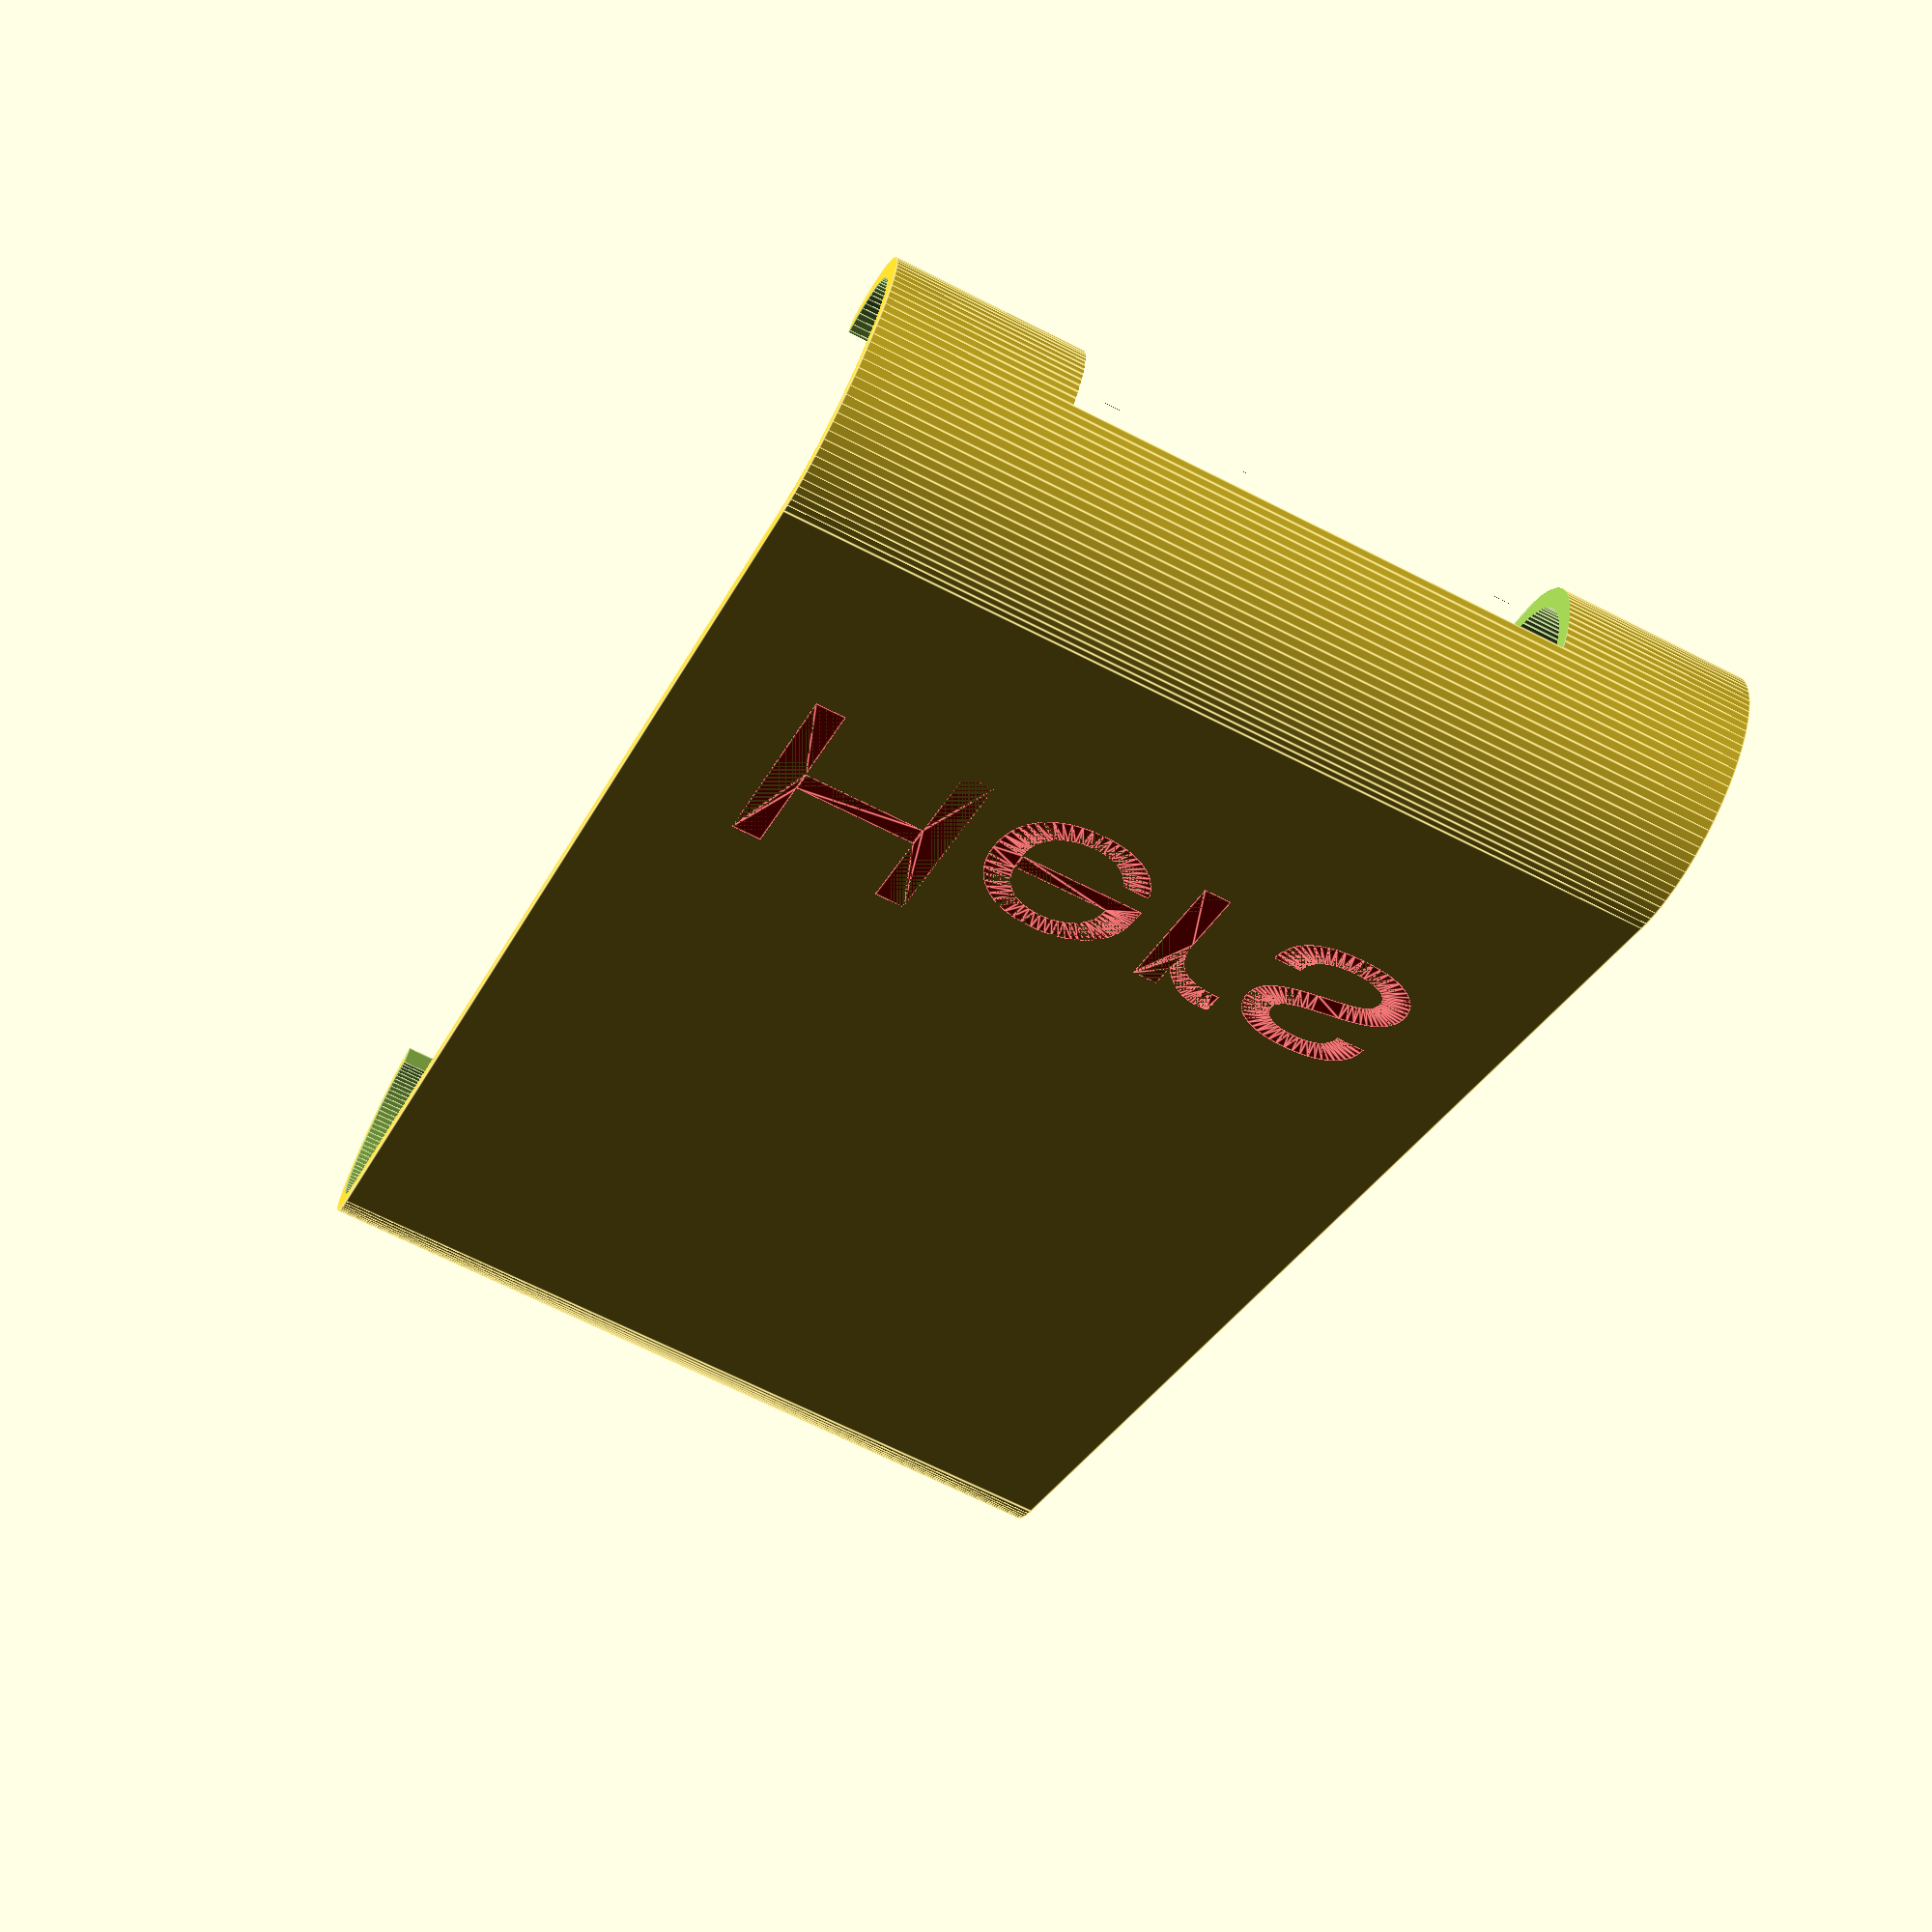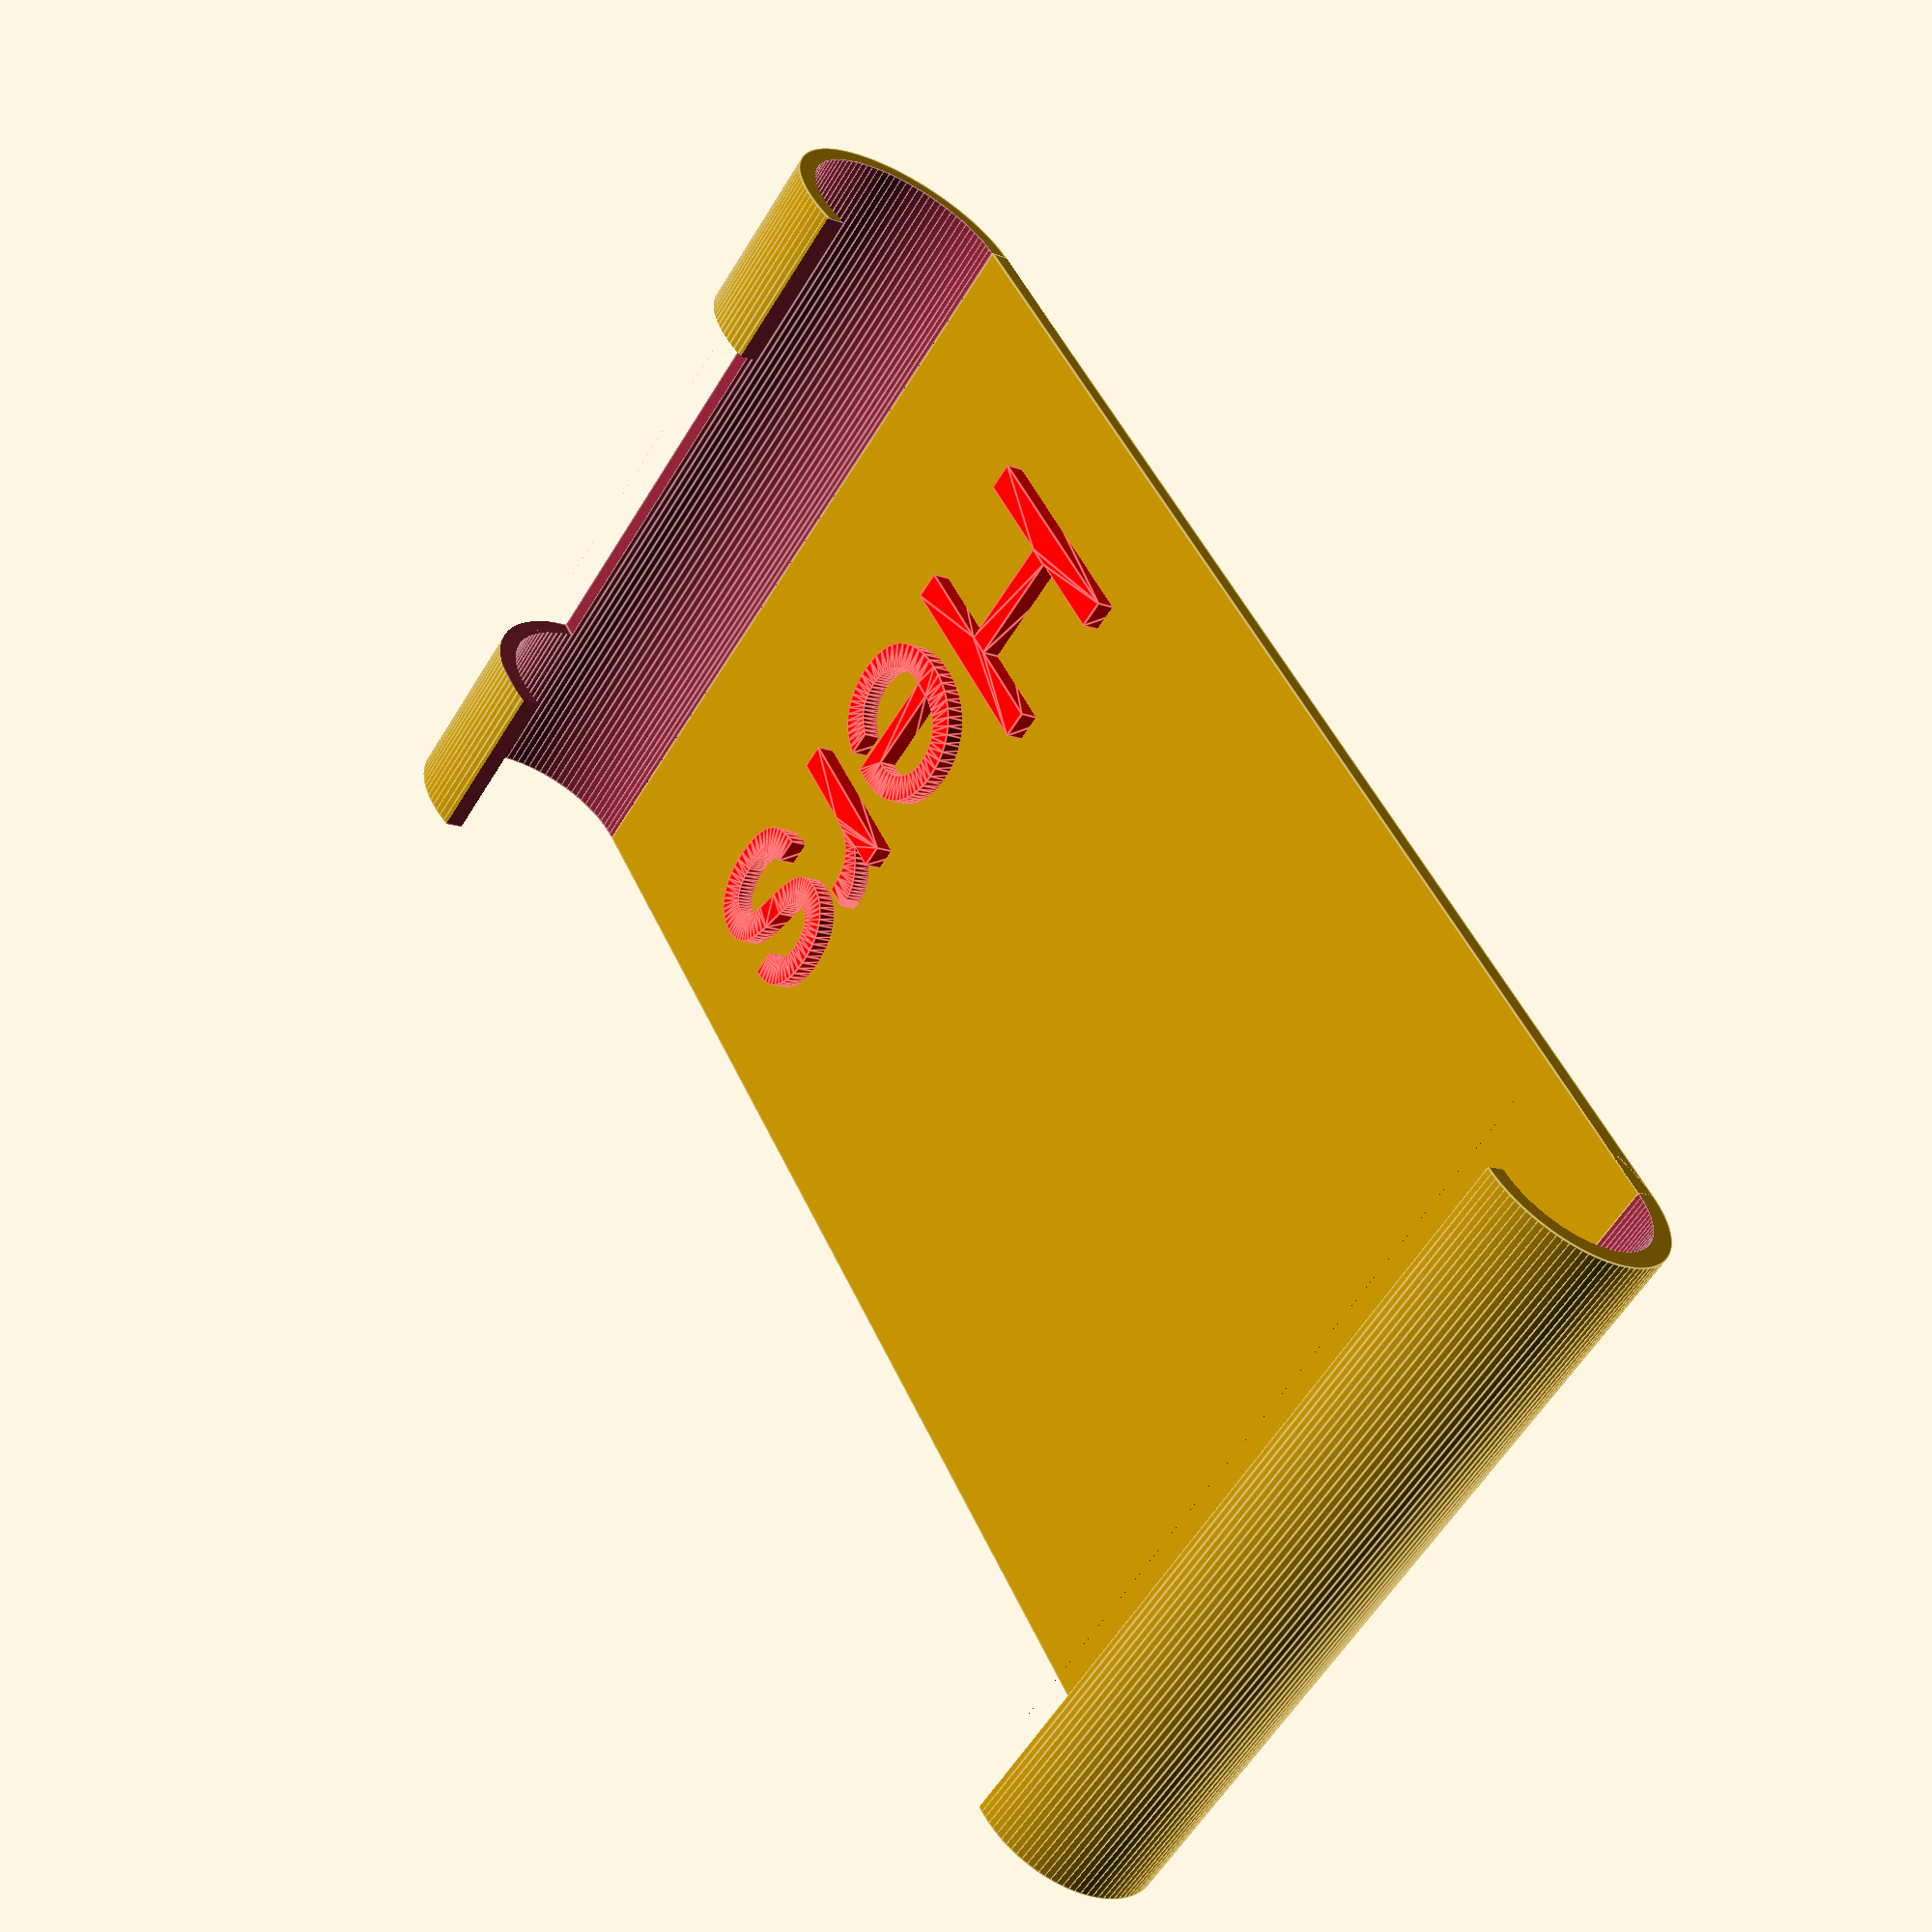
<openscad>
/** *** ***** ******* ***********
//
// IKEA GRUNDTAL Shaver Holder 
// Version 4 - 2017-12-30 : Customizer
// CC-BY-NC-SA December 2017 by ohuf@Thingiverse
//
// www.thingiverse.com/thing:2739758


(English text: scroll down...)

Ein einfacher Halter für einen Einweg-Nassrasierer.
Der Halter passt an das "GRUNDTAL" Eckregal von IKEA (s.Fotos).

Anpassbare Version: Benutze den Customizer um die Länge des Halters festzulegen.
Außerdem lässt sich auf dem Halter ein kurzer, einzeiliger Text aufdrucken - oder eingravieren.

Wenn du einen hergestellt hast, lass es mich über "I Made One" wissen!

Konstruiert in OpenSCAD: viel Spaß beim Remixen!


-- --- ----- ------- -----------

This is a simple shaver holder for an IKEA "GRUNDTAL" bathroom corner shelf. I made this one in OpenSCAD.

See the photos for reference:
This is a customizable version. you can define the length of the holder as well as a short one-liner text. The text can be embossed on the holder or it can be stenciled out. Several different fonts and styles have been pre-defined in the customizer. 


Enjoy, have fun remixing and let me know when you've made one, and what for!

// 
// License: CC-BY-NC-SA by oli@huf.org
// read all about it here: http://creativecommons.org/licenses/by-nc-sa/4.0/
//
** *** ***** ******* ***********/


/* [Text on Holder] */
// - Text to print or stencil out on the hanger. Leave empty for no text.
mytext="Hers";

// - Embossed Text or Stenciled Text
embossed=1; //[1:Embossed, 0:Stenciled]

// - Size of the text; Default is 12
mytextsize=12;

// - Thingiverse suppports the Google Fonts (https://fonts.google.com/). This is a subset.
fontName="Helvetica Light"; // [Helvetica, Helvetica Light, Roboto, Roboto Condensed, Oswald, 	Playfair Display, Indie Flower, Audiowide, Coustard, Manual] 

// - If the font name selection is "Manual", this font will be used. Default is "Roboto Condensed". You could add Style modifiers like this: "Roboto Condensed:style=Bold". See https://fonts.google.com/ for more fonts.
manualFont="Roboto Condensed"; 

/* [Size of the holder] */
// Length of the holder || Länge (Höhe) des Halters
h2 = 75;


/* [Hidden] */
z1=44;		// object's width
cut_w=25;	// width of cut-out for the shaver's handle
d1=14;	// Radius of the lower "hook" for the shaver 
d2=11; 	// Radius of the upper hook where it hangs in the "GRUNDTAL" rack 
mat=1;	// material thickness

$fn=100;
dt1=0.001;
dt2=dt1*2;


//fontName="Helvetica Thin"; // [Helvetica, Helvetica Light, Palatino, Portago, Papyrus, Helvetica Thin, Arial, Arial Narrow, American Typewriter, American Typewriter Semibold]font1="Helvetica Neue";
// Local font list on my Mac ;-)
font2="Helvetica:style=Light";
font3="Palatino Linotype:style=standard";
font4="PortagoITC TT";
font5="Papyrus";
font6="Helvetica Neue:style=Thin"; 	// :-)
font7="Arial";
font8="Arial Narrow";
font9="American Typewriter";
font10="American Typewriter:style=Semibold";

//myfont=font6;		// see font list
myfont=isManualFont() ? manualFont : getFont();



rotate([-90,0,0])
difference(){
	union(){
		difference(){
			union(){
				cylinder(d=d1, h=z1);
			}
			union(){
				// Rasierer-Halte-Haken unten:
				translate([0, 0, -dt1])	// fix for customizer bug
				cylinder(d=d1-2*mat, h=z1+dt2);	
				translate([-d1/2-2,-d1/2, -dt1])	// vorne leicht umzogen, um Rasierer zu halten (support!)
				cube([d1/2+dt2, d1/2+dt2, z1+dt2]);	// Abschnitt vorne (Kreisviertel und mehr)
				translate([-d1/2, 0, -dt1])
				cube([d1/2+dt2, d1/2+dt2, z1+dt2]);		// Abschnitt hinten (Kreisviertel)
				translate([-d1/2,-d1/2, z1/2-cut_w/2])
				cube([d1, d1/2, cut_w]);
			}
		}
		// Hintere Platte nach oben:
		translate([-h2,d1/2-mat, 0])
		cube([h2, mat, z1+dt1]);

		// Halte-Haken Oben:
		translate([-h2, (d1-d2)/2, 0])
		difference(){
			cylinder(d=d2, h=z1);
			union(){
				translate([0, 0, -dt1])	// fix for customizer bug
				cylinder(d=d2-2*mat, h=z1+dt2);	
				translate([0,-d2/2, -dt1])
				cube([d2/2, d2, z1+dt2]);
			}
		}

		//// Text embossed:
		if(embossed==1)
			initial( mytext );

	}

	// Text cut out:
	if(embossed==0){
		translate([0, 1, -dt1])
		initial( mytext );
	}
//initial( "His" );
//	color("red")
//	translate([-12, 10, z1/2])
//	rotate([90, -90, 0])
//	linear_extrude(height = 10) {
//		text("His", font = font1, size = 17, direction = "ltr", halign="center", valign="bottom", spacing = 1 );
//	}

}

module initial ( txt ) {
		color("red")
	translate([-12, d1/2, z1/2])
	rotate([90, -90, 0])
	linear_extrude(height = mat+1+dt2) {
		text(txt, font = myfont, size = mytextsize, direction = "ltr", halign="center", valign="baseline", spacing = 1 );
	}
}



function isManualFont() = fontName == "Manual" ? true : false;

function getFont() = fontName == "Helvetica" ? "Helvetica Neue"
	: fontName == "Helvetica Light" ? "Helvetica:style=Light"
	: fontName == "Palatino" ? "Palatino Linotype:style=standard"
	: fontName == "Portago" ? "PortagoITC TT"
	: fontName == "Papyrus" ? "Papyrus"
	: fontName == "Arial" ? "Arial"
	: fontName == "Arial Narrow" ? "Arial Narrow"
	: fontName == "American Typewriter" ? "American Typewriter"
	: fontName == "American Typewriter Semibold" ? "American Typewriter:style=Semibold"
	: fontName == "Roboto" ? "Roboto:style=Medium" 
	: fontName == "Roboto Condensed" ? "Roboto Condensed"
	: fontName == "Oswald" ? "Oswald"
	: fontName == "Playfair Display" ? "Playfair Display"
	: fontName == "Indie Flower" ? "Indie Flower"
	: fontName == "Audiowide" ? "Audiowide"
	: fontName == "Coustard" ? "Coustard"
	: fontName == "Manual" ? "Manual"
	: fontName;


</openscad>
<views>
elev=125.1 azim=67.8 roll=344.4 proj=p view=edges
elev=193.2 azim=52.7 roll=130.4 proj=p view=edges
</views>
